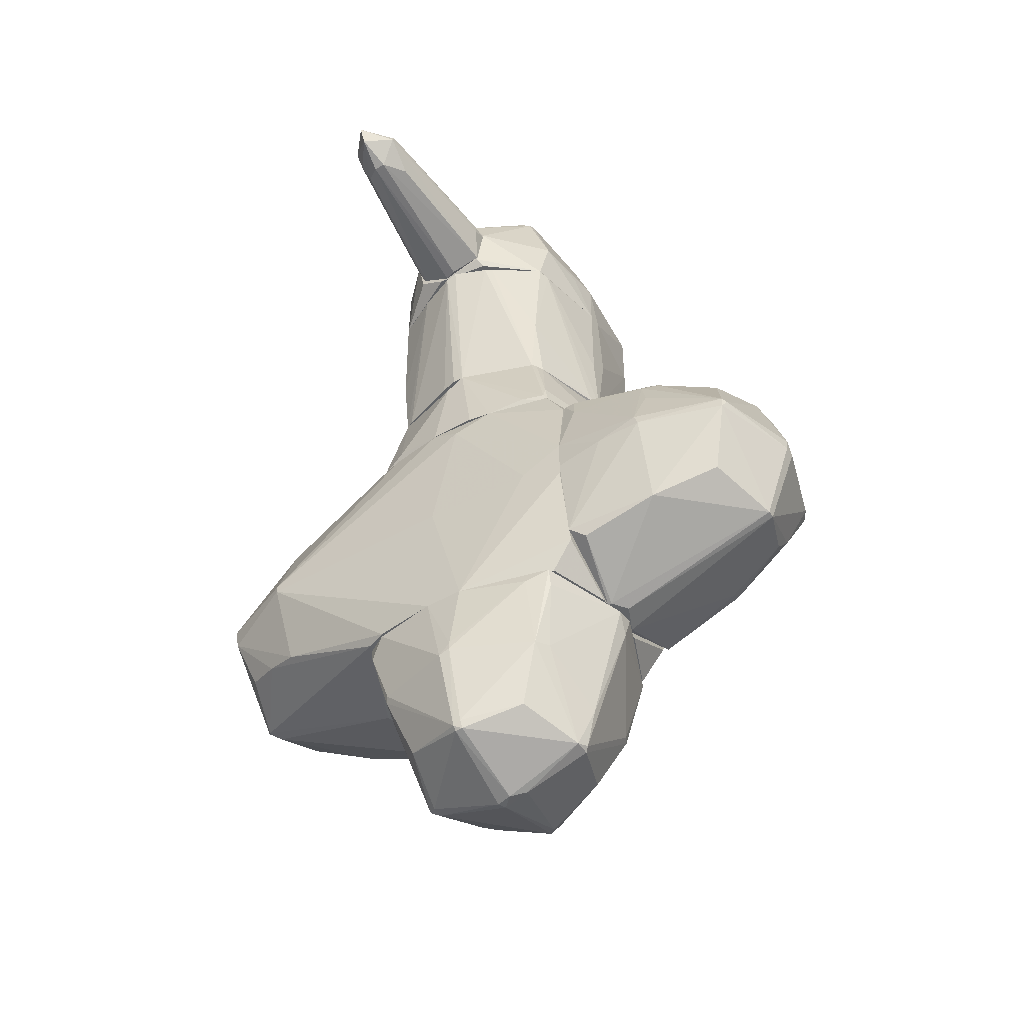
<metadata>
{"format":"obj","ext":"obj","renderer":"f3d","projection":"perspective","resolution":1024,"background":"white","views":[{"elev":-50.8,"azim":-148.2,"up":"+Y"}]}
</metadata>
<code>
o convex_0
v 0.5069 -2.186 0.9336
v -0.000853 -2.931 -1.065
v -0.000853 -2.864 -1.065
v -1.187 -2.186 0.0866
v -0.03475 -3.744 0.6286
v 1.015 -2.186 -0.8275
v 0.8117 -3.676 -0.08247
v -0.7461 -3.71 -0.1502
v -0.8815 -2.186 -0.8275
v -0.9154 -2.254 0.7979
v 0.9471 -2.22 0.8319
v 0.0667 -3.71 -0.8275
v 1.252 -2.186 0.01905
v -0.03475 -2.999 0.9672
v 0.1006 -3.947 -0.08247
v 0.7778 -2.965 0.7301
v -0.7461 -2.965 0.7301
v 0.8117 -2.965 -0.8275
v -0.7122 -2.999 -0.7937
v 0.2698 -2.186 -1.031
v -0.06865 -2.186 1.001
v -0.7461 -3.71 -0.01492
v 0.5069 -3.541 0.5607
v -1.187 -2.22 -0.08227
v 1.252 -2.288 -0.01492
v 0.6422 -3.507 -0.6243
v 0.8117 -2.22 -0.963
v -0.543 -3.541 0.5271
v -0.5091 -3.541 -0.6582
v 0.03281 -3.71 0.6962
v -0.78 -2.186 0.8656
v 0.1006 -2.965 -1.065
v -0.03475 -3.947 -0.116
v -0.06865 -2.186 -1.031
v 0.1006 -2.931 0.9674
v -0.000853 -3.71 -0.8275
v -1.153 -2.389 0.05283
v 0.8117 -3.676 -0.04849
v 1.218 -2.355 -0.1162
v -0.03475 -3.574 0.7641
v 0.0667 -3.676 -0.8615
v -0.78 -3.676 -0.04849
v 0.9471 -2.389 -0.8953
v 0.7439 -3.71 -0.01512
v -0.78 -2.965 0.6624
v 0.7439 -3.71 -0.1162
v -0.8815 -2.355 -0.7937
v -0.1703 -3.913 -0.04849
v -0.1703 -2.796 0.9672
v 0.7778 -2.931 -0.8615
v -0.78 -2.965 -0.6582
v 0.6083 -3.541 0.4593
v 0.71 -2.965 0.7639
v 0.8456 -2.186 0.8658
v -0.6783 -2.288 -0.8951
v 0.0667 -3.947 -0.01512
v -0.8815 -3.337 -0.08227
v 0.03281 -3.574 0.7639
v 0.9132 -2.931 -0.5565
v 0.03281 -2.457 1.001
v -0.000853 -3.642 -0.8615
f 41 36 61
f 4 1 6
f 4 6 9
f 6 1 13
f 9 6 20
f 1 4 21
f 4 9 24
f 6 13 25
f 13 11 25
f 11 16 25
f 18 7 26
f 20 6 27
f 22 5 28
f 17 22 28
f 8 19 29
f 28 5 30
f 4 10 31
f 10 17 31
f 21 4 31
f 2 3 32
f 3 20 32
f 20 27 32
f 12 15 33
f 20 3 34
f 9 20 34
f 8 29 36
f 33 8 36
f 12 33 36
f 10 4 37
f 4 24 37
f 7 25 38
f 25 16 38
f 6 25 39
f 25 7 39
f 14 17 40
f 17 28 40
f 28 30 40
f 26 12 41
f 18 26 41
f 2 32 41
f 12 36 41
f 8 22 42
f 22 17 42
f 27 6 43
f 32 27 43
f 6 39 43
f 7 38 44
f 17 10 45
f 10 37 45
f 42 17 45
f 37 42 45
f 15 12 46
f 26 7 46
f 12 26 46
f 7 44 46
f 44 15 46
f 9 19 47
f 24 9 47
f 22 8 48
f 5 22 48
f 8 33 48
f 17 14 49
f 31 17 49
f 21 31 49
f 18 41 50
f 41 32 50
f 43 18 50
f 32 43 50
f 19 8 51
f 47 19 51
f 24 47 51
f 16 23 52
f 23 30 52
f 38 16 52
f 30 44 52
f 44 38 52
f 16 11 53
f 23 16 53
f 30 23 53
f 11 35 53
f 13 1 54
f 11 13 54
f 1 35 54
f 35 11 54
f 3 2 55
f 2 19 55
f 19 9 55
f 34 3 55
f 9 34 55
f 30 5 56
f 33 15 56
f 15 44 56
f 44 30 56
f 5 48 56
f 48 33 56
f 37 24 57
f 8 42 57
f 42 37 57
f 51 8 57
f 24 51 57
f 35 14 58
f 14 40 58
f 40 30 58
f 30 53 58
f 53 35 58
f 7 18 59
f 39 7 59
f 18 43 59
f 43 39 59
f 1 21 60
f 35 1 60
f 14 35 60
f 49 14 60
f 21 49 60
f 19 2 61
f 29 19 61
f 36 29 61
f 2 41 61
o convex_1
v -0.8476 2.657 -0.8276
v 0.9812 2.657 0.1206
v 0.8456 2.657 0.7981
v 0.9812 1.1 0.08671
v -0.7799 1.1 0.8317
v 0.0667 1.1 -1.031
v -0.8137 2.657 0.9334
v 0.7439 2.657 -0.9292
v -1.017 1.134 0.01867
v 0.0667 1.1 1.035
v -0.06866 2.657 -1.268
v -0.7122 1.1 -0.7937
v 0.7777 1.1 -0.7937
v -0.1027 2.657 1.171
v 0.7439 1.1 0.7639
v -1.017 2.657 0.08647
v 0.8795 2.657 -0.692
v -0.8814 2.115 0.8995
v 0.7101 2.623 0.9334
v 0.9812 1.235 -0.184
v 0.03266 2.623 -1.268
v -0.4413 2.623 -1.132
v -0.1365 1.1 1.035
v -0.9155 2.657 0.8317
v 0.03266 2.623 1.171
v -0.7799 1.709 -0.8276
v -0.03482 1.1 -1.031
v -1.017 2.657 -0.04864
v 0.9812 2.589 -0.1162
v 0.3715 2.623 -1.132
v 0.8116 1.743 -0.8276
v -0.9831 1.1 0.1882
v -0.3736 2.623 1.103
v 0.8456 2.488 0.7981
v -0.8814 2.623 -0.7259
v -0.7799 1.1 -0.692
v -0.3736 2.623 -1.166
v 0.7101 1.1 -0.8276
v 0.9812 1.134 0.1206
v -1.017 1.946 0.1543
v 0.6083 1.134 0.832
v -0.9831 1.167 -0.1162
v 0.8456 1.1 -0.6244
v 0.2021 1.1 -0.9968
v -1.017 1.743 -0.04864
f 89 96 106
f 64 63 62
f 65 66 67
f 64 62 68
f 62 63 69
f 66 65 71
f 62 69 72
f 67 66 73
f 65 67 74
f 64 68 75
f 71 65 76
f 68 62 77
f 69 63 78
f 64 75 80
f 63 65 81
f 62 72 83
f 66 71 84
f 79 66 84
f 68 77 85
f 79 68 85
f 80 75 86
f 71 80 86
f 84 71 86
f 75 84 86
f 62 83 87
f 83 73 87
f 67 73 88
f 82 67 88
f 72 82 88
f 77 62 89
f 70 77 89
f 78 63 90
f 63 81 90
f 81 78 90
f 72 69 91
f 82 72 91
f 69 78 92
f 78 81 92
f 91 69 92
f 74 91 92
f 73 66 93
f 66 79 93
f 85 70 93
f 79 85 93
f 75 68 94
f 68 79 94
f 84 75 94
f 79 84 94
f 63 64 95
f 64 80 95
f 80 76 95
f 62 87 96
f 89 62 96
f 87 73 97
f 73 93 97
f 93 70 97
f 83 72 98
f 73 83 98
f 88 73 98
f 72 88 98
f 74 67 99
f 91 74 99
f 82 91 99
f 65 63 100
f 76 65 100
f 63 95 100
f 95 76 100
f 77 70 101
f 85 77 101
f 70 85 101
f 71 76 102
f 80 71 102
f 76 80 102
f 96 87 103
f 70 96 103
f 87 97 103
f 97 70 103
f 65 74 104
f 81 65 104
f 74 92 104
f 92 81 104
f 67 82 105
f 99 67 105
f 82 99 105
f 70 89 106
f 96 70 106
o convex_2
v 0.2021 0.5237 1.035
v -0.1364 0.3204 -1.031
v -0.3396 0.3204 -0.997
v -0.03488 1.099 -1.031
v 1.252 0.3204 -0.04853
v -0.9492 0.3204 0.8997
v 0.6086 1.099 0.8319
v -1.017 1.099 0.05281
v 0.7779 1.099 -0.7937
v -0.9153 0.3204 -0.8274
v -0.7799 1.099 0.8319
v 0.9471 0.3204 -0.8952
v 0.9133 0.3204 0.8656
v 1.015 1.099 0.0191
v -1.254 0.3544 0.05281
v -0.7461 1.099 -0.7595
v 0.06643 1.099 1.035
v -0.03488 0.3204 1.069
v 0.7779 1.066 0.7303
v -0.2041 0.9977 1.035
v 1.252 0.3544 0.05281
v 0.2698 0.3204 -1.031
v -1.254 0.3204 -0.01441
v 0.1344 0.9977 -1.031
v -0.8815 0.3882 -0.8613
v 0.7779 0.3544 0.9334
v -0.8138 1.099 0.7979
v 1.015 0.3544 -0.7937
v 1.218 0.4899 -0.04853
v 0.8456 1.099 -0.6243
v 0.7101 0.4221 -0.9628
v 0.8456 0.6931 0.8319
v -0.7122 0.3544 0.9673
v -1.254 0.3544 -0.01441
v -0.8815 0.5237 -0.8274
v -0.7122 1.099 -0.7935
v -0.7799 1.099 -0.6919
v -0.9492 0.3544 0.8997
v -0.6783 0.3882 -0.9289
f 116 131 145
f 108 109 110
f 109 108 111
f 109 111 112
f 113 110 114
f 110 113 115
f 109 112 116
f 113 114 117
f 111 108 118
f 112 111 119
f 115 113 120
f 114 110 122
f 113 117 123
f 112 119 124
f 107 123 124
f 120 113 125
f 123 117 126
f 124 123 126
f 119 111 127
f 120 125 127
f 108 110 128
f 118 108 128
f 116 112 129
f 112 121 129
f 110 115 130
f 128 110 130
f 123 107 132
f 113 123 132
f 107 124 132
f 124 119 132
f 117 114 133
f 114 121 133
f 111 118 134
f 118 115 134
f 127 111 135
f 120 127 135
f 111 134 135
f 135 134 136
f 115 120 136
f 134 115 136
f 120 135 136
f 115 118 137
f 118 128 137
f 130 115 137
f 128 130 137
f 125 113 138
f 119 127 138
f 127 125 138
f 113 132 138
f 132 119 138
f 112 124 139
f 124 126 139
f 121 114 140
f 116 129 140
f 129 121 140
f 131 116 141
f 116 140 141
f 122 110 142
f 110 131 142
f 131 141 142
f 141 122 142
f 114 122 143
f 140 114 143
f 122 141 143
f 141 140 143
f 121 112 144
f 126 117 144
f 117 133 144
f 133 121 144
f 112 139 144
f 139 126 144
f 110 109 145
f 109 116 145
f 131 110 145
o convex_3
v -0.4074 3.03 1.238
v 0.3714 3.132 1.408
v 0.3714 3.098 1.408
v -0.001075 3.098 3.034
v -0.06878 3.47 1.238
v 0.06663 2.725 1.238
v 0.06663 2.861 2.83
v 0.236 3.199 2.695
v -0.1365 3.267 2.593
v -0.1703 2.895 2.593
v 0.2698 3.403 1.238
v 0.3037 2.827 1.238
v -0.2381 2.759 1.272
v -0.3397 3.335 1.34
v 0.06663 3.301 2.729
v -0.2042 3.064 2.796
v 0.2698 3.098 2.762
v -0.3397 2.827 1.272
v 0.236 2.928 2.424
v -0.272 3.403 1.238
v -0.03492 3.301 2.729
v -0.001075 2.861 2.83
v -0.2381 3.03 2.627
v -0.4074 3.132 1.306
v -0.001075 3.47 1.306
v -0.2042 3.132 2.729
v 0.236 3.335 2.018
v 0.3714 3.165 1.238
v -0.06878 2.725 1.238
f 167 158 174
f 146 150 151
f 151 150 156
f 152 151 157
f 151 156 157
f 149 153 160
f 148 147 162
f 149 152 162
f 153 149 162
f 147 153 162
f 157 148 162
f 158 155 163
f 152 157 164
f 162 152 164
f 157 162 164
f 150 146 165
f 159 154 165
f 149 160 166
f 150 165 166
f 165 154 166
f 151 152 167
f 152 149 167
f 155 158 167
f 149 161 167
f 161 155 167
f 155 161 168
f 146 163 168
f 163 155 168
f 165 146 169
f 159 165 169
f 146 168 169
f 156 150 170
f 166 160 170
f 150 166 170
f 154 159 171
f 161 149 171
f 149 166 171
f 166 154 171
f 168 161 171
f 159 169 171
f 169 168 171
f 153 147 172
f 160 153 172
f 156 170 172
f 170 160 172
f 147 148 173
f 148 157 173
f 157 156 173
f 172 147 173
f 156 172 173
f 146 151 174
f 163 146 174
f 158 163 174
f 151 167 174
o convex_4
v -1.999 -0.4926 -0.895
v -1.898 -0.8653 1.069
v -1.119 -0.6958 1.035
v -1.119 -2.186 -0.1838
v -2.71 -1.712 -0.01441
v -1.119 0.3204 -0.2518
v -2.745 -0.1879 0.08672
v -1.119 -1.813 -0.8613
v -1.187 -1.881 0.8319
v -1.153 0.117 0.8995
v -2.71 -1 -0.7935
v -2.71 -0.9664 0.8319
v -1.119 0.01547 -0.8613
v -2.981 -1 0.05281
v -1.932 -1.745 -0.7595
v -1.966 -1 -1.031
v -2.067 -0.1879 -0.7595
v -1.999 -0.1538 0.8319
v -1.966 -1.644 0.7979
v -1.119 -2.186 0.1883
v -1.356 0.3204 0.05281
v -1.119 -1.034 -0.997
v -2.745 -0.1879 -0.04832
v -2.575 -0.3572 0.6286
v -2.507 -1.542 -0.5902
v -2.541 -1.542 0.527
v -2.575 -0.3572 -0.5565
v -1.119 -1.712 0.8997
v -2.71 -0.8992 -0.7935
v -2.745 -0.8653 0.7979
v -2.71 -1.712 0.05281
v -1.966 -0.9328 1.069
v -2.981 -0.8653 -0.01441
v -1.119 0.3204 0.3237
v -1.254 -1.915 -0.7935
v -1.966 -1.712 0.6964
v -1.119 -1.034 1.035
v -1.254 -0.2215 -0.9289
v -1.254 -2.186 -0.04832
v -2.033 -0.1202 0.7303
v -1.119 -0.1541 0.9673
v -1.119 -0.7296 -0.997
v -1.221 0.01547 -0.8613
v -2.981 -1 -0.04832
v -2.237 0.01547 -0.01441
v -1.966 -0.8653 1.069
v -2.778 -0.9664 0.7303
v -1.932 -0.8989 -1.031
v -1.999 -0.1538 -0.7595
v -1.153 -2.186 0.1883
v -1.153 0.3204 -0.2518
v -1.153 0.3204 0.3237
v -2.71 -0.1538 0.05281
v -1.559 -1 -1.031
v -1.999 -0.2218 0.8658
v -2.575 -1.373 0.6625
v -1.153 -2.186 -0.1838
v -2.846 -0.4249 0.05281
v -1.932 -0.2215 -0.8274
v -2.745 -0.9328 -0.7595
f 218 207 234
f 180 177 187
f 189 185 190
f 182 189 190
f 178 182 196
f 187 177 196
f 194 178 196
f 179 185 199
f 189 179 199
f 185 189 199
f 197 191 201
f 183 194 202
f 190 185 203
f 201 191 203
f 198 181 204
f 192 198 204
f 188 179 205
f 193 183 206
f 186 193 206
f 183 202 206
f 188 204 207
f 177 180 208
f 180 195 208
f 182 178 209
f 189 182 209
f 183 193 210
f 193 200 210
f 200 205 210
f 177 176 211
f 196 177 211
f 194 196 211
f 202 194 211
f 176 206 211
f 206 202 211
f 178 194 213
f 205 179 213
f 192 184 214
f 181 198 214
f 198 192 214
f 176 177 215
f 177 208 215
f 208 184 215
f 187 196 216
f 212 187 216
f 180 187 217
f 187 212 217
f 185 179 218
f 179 188 218
f 188 207 218
f 204 186 220
f 206 176 220
f 186 206 220
f 176 215 220
f 215 184 220
f 186 204 221
f 204 188 221
f 188 205 221
f 190 203 222
f 203 175 222
f 212 216 222
f 191 197 223
f 197 219 223
f 194 183 224
f 183 210 224
f 210 205 224
f 213 194 224
f 205 213 224
f 195 180 225
f 180 217 225
f 219 195 225
f 217 223 225
f 223 219 225
f 184 208 226
f 208 195 226
f 214 184 226
f 214 226 227
f 197 181 227
f 181 214 227
f 195 219 227
f 219 197 227
f 226 195 227
f 182 190 228
f 196 182 228
f 216 196 228
f 190 222 228
f 222 216 228
f 184 192 229
f 192 204 229
f 220 184 229
f 204 220 229
f 193 186 230
f 200 193 230
f 205 200 230
f 186 221 230
f 221 205 230
f 179 189 231
f 209 178 231
f 189 209 231
f 178 213 231
f 213 179 231
f 181 197 232
f 204 181 232
f 197 207 232
f 207 204 232
f 175 203 233
f 203 191 233
f 217 212 233
f 222 175 233
f 212 222 233
f 191 223 233
f 223 217 233
f 197 201 234
f 203 185 234
f 201 203 234
f 207 197 234
f 185 218 234
o convex_5
v -0.9153 -2.186 0.798
v 1.353 0.3204 0.01887
v 1.353 0.3204 -0.04838
v 2.776 -1.644 -0.04838
v -1.119 -1.136 -0.9969
v -0.7123 0.3204 0.9674
v 2.065 -0.8992 1.035
v 0.2702 0.3204 -1.031
v 0.8122 -2.186 -0.9628
v 2.742 -0.8653 -0.7598
v 0.9473 -2.186 0.8318
v -1.119 0.3204 -0.3533
v 2.742 -0.1538 0.08675
v -1.119 -1 1.035
v -0.9153 -2.186 -0.7936
v 0.8797 0.3204 0.8995
v 2.776 -0.8992 0.798
v 2.031 -0.9664 -1.065
v -0.06877 -2.186 1.001
v 0.9808 0.3204 -0.8954
v -0.9153 0.3204 -0.8613
v -1.119 -2.186 0.2898
v 0.03275 0.3204 1.069
v -0.06877 -2.186 -1.031
v 3.013 -0.8653 -0.01476
v 2.268 -1.61 -0.726
v -1.119 0.1168 0.8997
v 1.353 -2.186 -0.04838
v 1.997 -0.1541 0.8318
v 2.099 -1.678 0.7303
v -0.00082 0.1509 -1.065
v 2.065 -0.1879 -0.7934
v -1.119 -1.915 -0.8275
v -1.119 -0.05225 -0.8954
v 2.742 -0.1538 -0.01476
v 2.674 -1.712 0.01887
v 0.9808 -2.186 -0.8954
v -0.00082 -0.2215 1.069
v -1.119 -1.813 0.8656
v 2.505 -0.2895 0.6286
v 2.708 -1.068 -0.7598
v 2.607 -1.508 0.493
v 0.2362 -0.9666 -1.065
v 2.607 -0.3233 -0.4889
v -1.119 0.3204 0.4253
v 1.963 -1.711 -0.8275
v 1.929 -1.034 1.035
v 2.031 -0.8992 -1.065
v -0.0348 -1.441 1.035
v 2.742 -1.678 -0.08222
v -1.119 -0.7296 -0.9969
v -0.7459 -0.9666 -1.031
v -1.119 -0.696 1.035
v 0.8797 -2.186 0.8656
v 2.573 -1.508 -0.5904
v -0.3394 0.3204 -0.9969
v -1.119 -2.186 -0.2518
v 2.031 -1.61 0.798
v 0.2702 -2.186 -1.031
v 3.013 -0.9328 -0.01476
v -0.6443 -2.186 0.8997
v 2.776 -0.8653 0.798
v 0.06673 -2.186 1.001
v 0.7442 0.3204 -0.9628
f 266 282 298
f 236 237 240
f 240 237 242
f 235 243 245
f 240 242 246
f 237 236 247
f 246 239 248
f 243 235 249
f 236 240 250
f 247 236 250
f 235 245 253
f 242 237 254
f 246 242 255
f 248 239 256
f 249 235 256
f 250 240 257
f 243 249 258
f 246 248 261
f 245 243 262
f 257 241 263
f 250 257 263
f 256 239 267
f 239 258 267
f 258 249 267
f 239 246 268
f 246 255 268
f 237 247 269
f 254 237 269
f 259 244 269
f 247 259 269
f 266 254 269
f 245 262 270
f 264 245 270
f 262 243 271
f 241 257 272
f 256 235 273
f 248 256 273
f 247 250 274
f 250 263 274
f 252 244 275
f 238 251 276
f 251 264 276
f 270 238 276
f 264 270 276
f 265 252 277
f 244 266 278
f 269 244 278
f 266 269 278
f 240 246 279
f 261 240 279
f 246 261 279
f 243 252 280
f 260 271 280
f 271 243 280
f 252 275 280
f 275 260 280
f 251 241 281
f 241 272 281
f 244 252 282
f 265 242 282
f 252 265 282
f 266 244 282
f 248 253 283
f 272 248 283
f 281 272 283
f 238 270 284
f 270 262 284
f 271 260 284
f 262 271 284
f 275 238 284
f 239 268 285
f 258 239 286
f 277 258 286
f 265 277 286
f 239 285 286
f 285 265 286
f 257 240 287
f 240 261 287
f 261 248 287
f 248 272 287
f 272 257 287
f 253 245 288
f 245 264 288
f 260 275 289
f 284 260 289
f 275 284 289
f 255 242 290
f 242 265 290
f 268 255 290
f 265 285 290
f 285 268 290
f 249 256 291
f 256 267 291
f 267 249 291
f 264 251 292
f 251 281 292
f 288 264 292
f 281 288 292
f 252 243 293
f 243 258 293
f 258 277 293
f 277 252 293
f 251 238 294
f 244 259 294
f 259 251 294
f 275 244 294
f 238 275 294
f 235 253 295
f 253 248 295
f 273 235 295
f 248 273 295
f 241 251 296
f 259 247 296
f 251 259 296
f 263 241 296
f 247 274 296
f 274 263 296
f 283 253 297
f 281 283 297
f 253 288 297
f 288 281 297
f 242 254 298
f 254 266 298
f 282 242 298
o convex_6
v -0.3058 3.301 -1.641
v 0.3714 3.199 -1.268
v 0.3714 2.996 -1.268
v -0.03492 3.098 -3.029
v -0.3397 2.759 -1.268
v -0.001075 2.827 -2.69
v 0.1005 3.436 -1.268
v -0.272 3.03 -2.792
v 0.03277 2.658 -1.268
v -0.03492 3.301 -2.792
v 0.1682 3.098 -2.792
v -0.4074 3.098 -1.268
v 0.3037 2.793 -1.302
v 0.3037 3.369 -1.37
v -0.3058 3.369 -1.268
v -0.1026 2.827 -2.69
v -0.2381 3.199 -2.623
v -0.03492 3.436 -1.505
v 0.1682 2.996 -2.69
v -0.2381 2.861 -2.487
v -0.06878 2.658 -1.302
v 0.1005 3.267 -2.623
v -0.06878 3.301 -2.792
v -0.4074 3.098 -1.403
v -0.03492 2.962 -2.961
v 0.1343 2.895 -2.589
v 0.3714 3.03 -1.403
v -0.272 3.098 -2.758
v 0.2698 2.759 -1.302
v -0.4074 3.03 -1.403
f 310 322 328
f 301 300 303
f 303 300 305
f 301 303 307
f 302 308 309
f 303 305 310
f 305 300 312
f 308 305 312
f 300 309 312
f 310 305 313
f 299 313 315
f 305 308 316
f 313 305 316
f 303 306 318
f 306 314 318
f 314 303 318
f 307 303 319
f 304 307 319
f 314 304 319
f 303 314 319
f 309 308 320
f 308 312 320
f 312 309 320
f 308 302 321
f 315 313 321
f 316 308 321
f 313 316 321
f 313 299 322
f 310 313 322
f 306 302 323
f 302 309 323
f 304 314 323
f 314 306 323
f 309 317 323
f 323 317 324
f 317 311 324
f 304 323 324
f 300 301 325
f 309 300 325
f 301 311 325
f 317 309 325
f 311 317 325
f 302 306 326
f 299 315 326
f 321 302 326
f 315 321 326
f 306 322 326
f 322 299 326
f 301 307 327
f 307 304 327
f 311 301 327
f 304 324 327
f 324 311 327
f 306 303 328
f 303 310 328
f 322 306 328
o convex_7
v -0.9831 3.03 -0.3195
v 0.9812 3.098 0.1545
v 0.9812 3.03 0.1545
v -0.4413 3.132 1.238
v -0.03502 4.046 -0.5226
v 0.1005 2.657 -1.268
v -0.1027 2.657 1.204
v 0.6424 3.741 0.8319
v -0.6784 3.775 0.7642
v 0.6762 3.809 -0.726
v -0.9155 2.657 0.8319
v -0.6443 3.741 -0.8273
v 0.8795 2.657 -0.726
v 0.8454 2.657 0.7978
v -0.8478 2.657 -0.8273
v 0.1344 3.436 -1.268
v 0.2699 3.402 1.238
v 0.0667 3.978 0.7642
v -0.4075 3.132 -1.268
v -0.7461 3.843 0.1207
v -0.9493 3.132 0.7642
v 0.4053 3.132 -1.268
v 0.7101 3.843 0.1545
v 0.9133 3.132 -0.6922
v -0.06866 4.012 -0.7596
v -0.001178 4.08 0.1545
v 0.4053 3.064 1.238
v 0.8795 3.132 0.7978
v -0.1027 3.47 1.238
v -0.9155 3.098 -0.7596
v -1.017 2.657 -0.04863
v 0.9812 2.657 0.1207
v -0.7122 3.775 -0.726
v -1.017 3.098 -0.04863
v -0.3398 2.725 -1.268
v -0.3059 3.369 -1.268
v 0.3038 2.793 1.238
v 0.7439 2.657 -0.9289
v -0.3736 2.793 1.238
v 0.8116 3.64 0.05294
v 0.0667 4.08 -0.01477
v -0.7461 3.843 -0.1502
v -0.06866 3.978 0.7642
v 0.7101 3.673 0.7978
v -0.06866 4.08 0.08655
v 0.3376 2.793 -1.268
v 0.03286 4.012 -0.7596
v 0.7101 3.132 -0.963
v 0.3376 3.402 -1.234
v -0.3398 3.369 1.238
v 0.9812 3.132 -0.04863
v 0.9133 3.098 0.7301
v 0.7101 2.657 0.9335
v 0.9812 2.657 -0.08249
v 0.7101 3.843 -0.1841
v -0.8137 2.657 0.9335
v -0.4075 3.877 0.7642
v -0.7122 3.707 -0.7937
v -0.8478 3.606 -0.04863
v 0.3715 3.233 1.238
v -1.017 2.657 0.08655
v 0.6762 3.775 0.6965
v -0.3736 2.657 -1.2
v 0.2359 3.47 1.204
f 346 357 392
f 334 335 339
f 335 334 341
f 335 341 342
f 334 339 343
f 344 334 347
f 332 337 349
f 337 348 349
f 334 344 350
f 345 332 355
f 332 345 357
f 347 343 358
f 343 339 359
f 329 358 359
f 358 343 359
f 330 331 360
f 342 341 360
f 353 340 361
f 361 358 362
f 358 329 362
f 329 359 362
f 347 334 363
f 343 347 363
f 344 347 364
f 340 353 364
f 353 344 364
f 355 332 365
f 341 334 366
f 352 341 366
f 365 332 367
f 335 365 367
f 346 351 369
f 354 346 369
f 333 353 370
f 353 361 370
f 346 354 371
f 357 346 371
f 368 351 372
f 369 333 373
f 354 369 373
f 333 370 373
f 370 348 373
f 371 354 373
f 334 350 374
f 366 334 374
f 350 366 374
f 353 333 375
f 344 353 375
f 333 369 375
f 369 338 375
f 338 352 376
f 366 350 376
f 352 366 376
f 350 344 377
f 375 338 377
f 344 375 377
f 338 376 377
f 376 350 377
f 337 332 378
f 332 357 378
f 357 337 378
f 352 338 379
f 330 360 379
f 338 368 379
f 368 330 379
f 331 330 380
f 356 342 380
f 360 331 380
f 342 360 380
f 330 368 380
f 372 356 380
f 368 372 380
f 335 342 381
f 342 356 381
f 356 355 381
f 365 335 381
f 355 365 381
f 341 352 382
f 360 341 382
f 352 379 382
f 379 360 382
f 351 368 383
f 368 338 383
f 338 369 383
f 369 351 383
f 339 335 384
f 332 349 384
f 349 339 384
f 335 367 384
f 367 332 384
f 348 337 385
f 337 357 385
f 357 371 385
f 373 348 385
f 371 373 385
f 347 358 386
f 361 340 386
f 358 361 386
f 340 364 386
f 364 347 386
f 349 348 387
f 361 362 387
f 362 349 387
f 348 370 387
f 370 361 387
f 336 345 388
f 345 355 388
f 355 356 388
f 372 336 388
f 356 372 388
f 339 349 389
f 359 339 389
f 349 362 389
f 362 359 389
f 346 336 390
f 351 346 390
f 336 372 390
f 372 351 390
f 334 343 391
f 363 334 391
f 343 363 391
f 345 336 392
f 336 346 392
f 357 345 392

</code>
